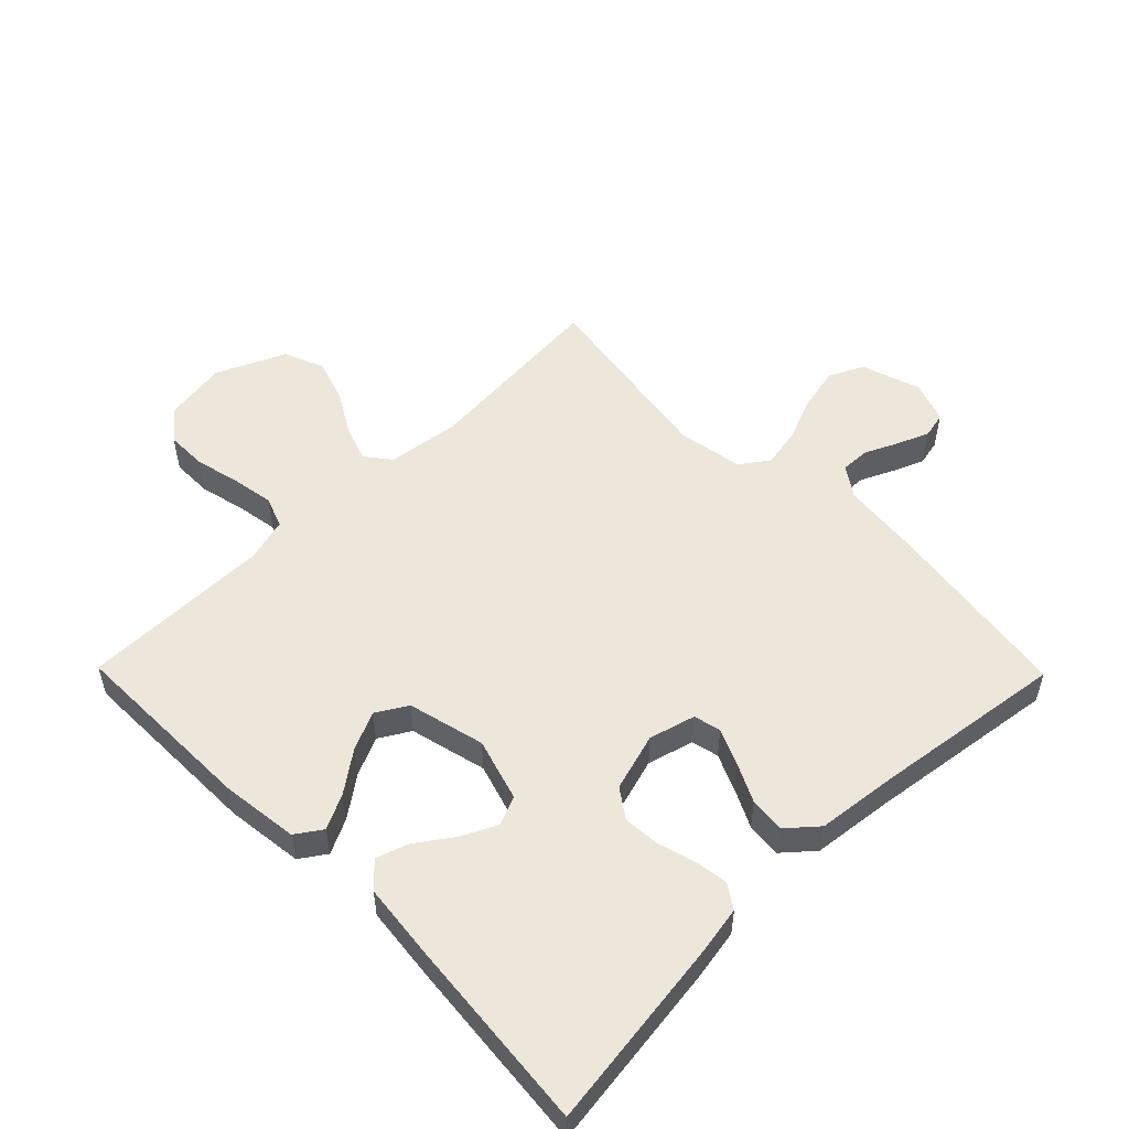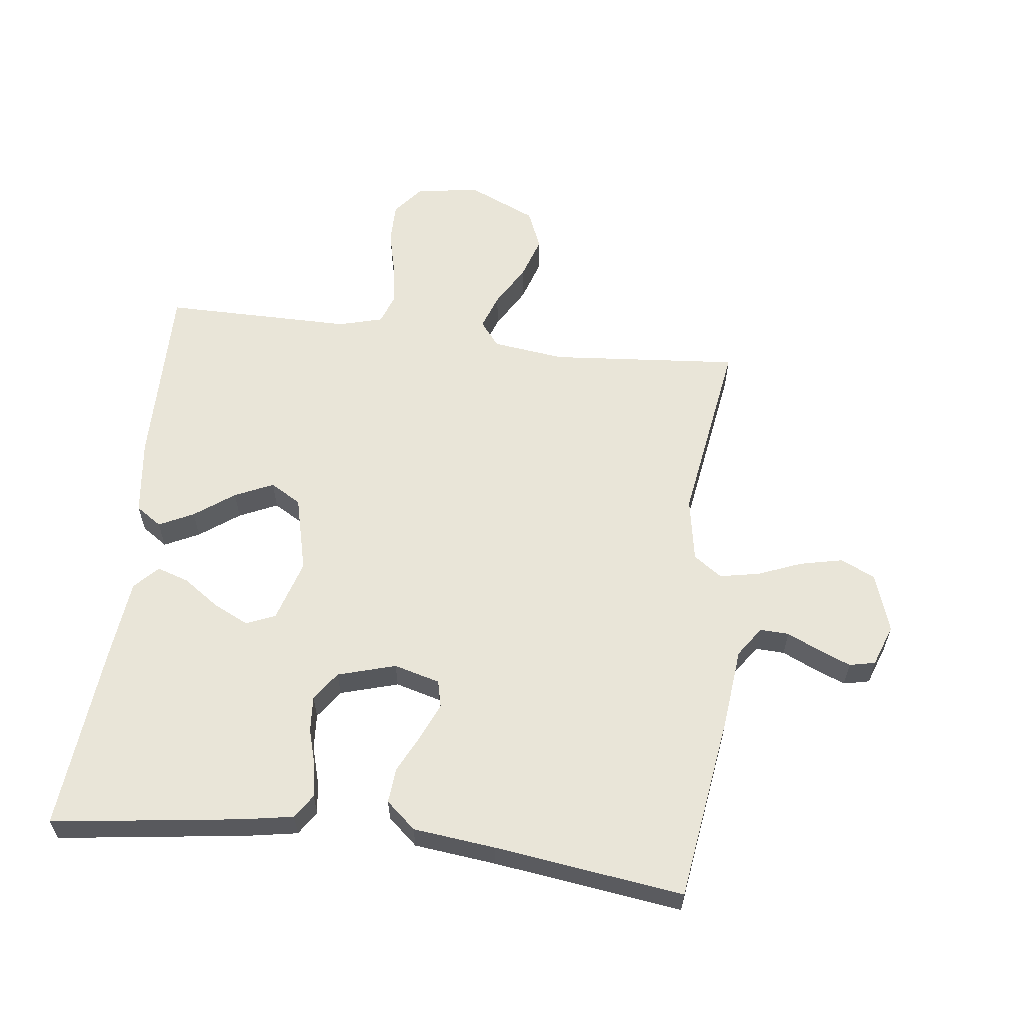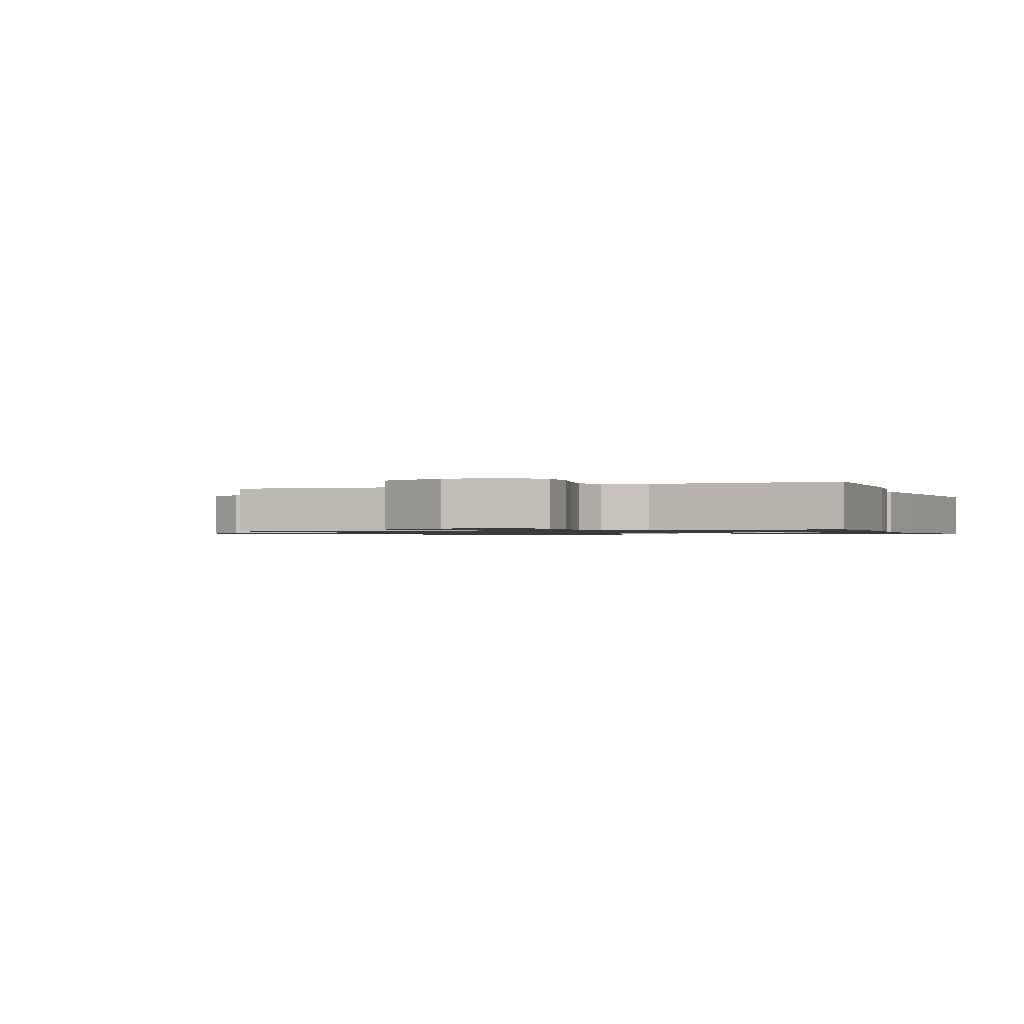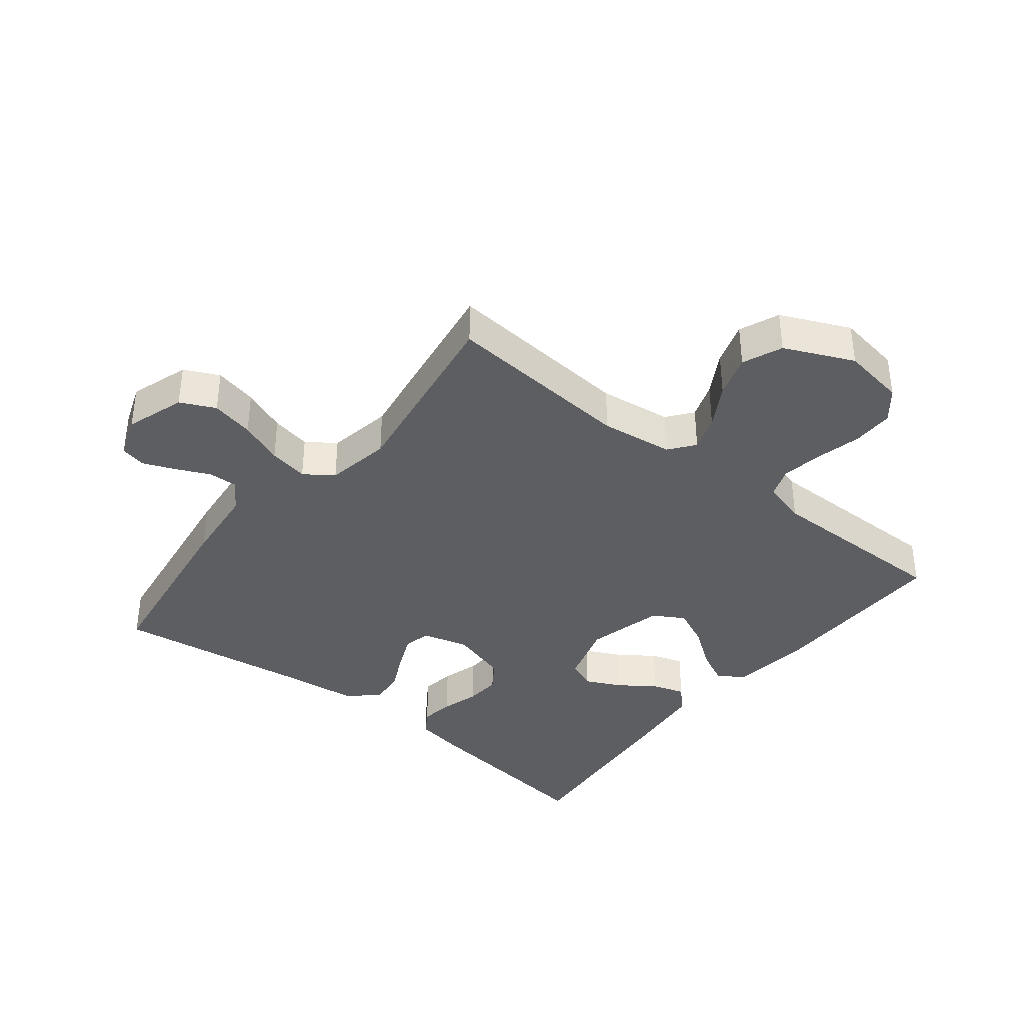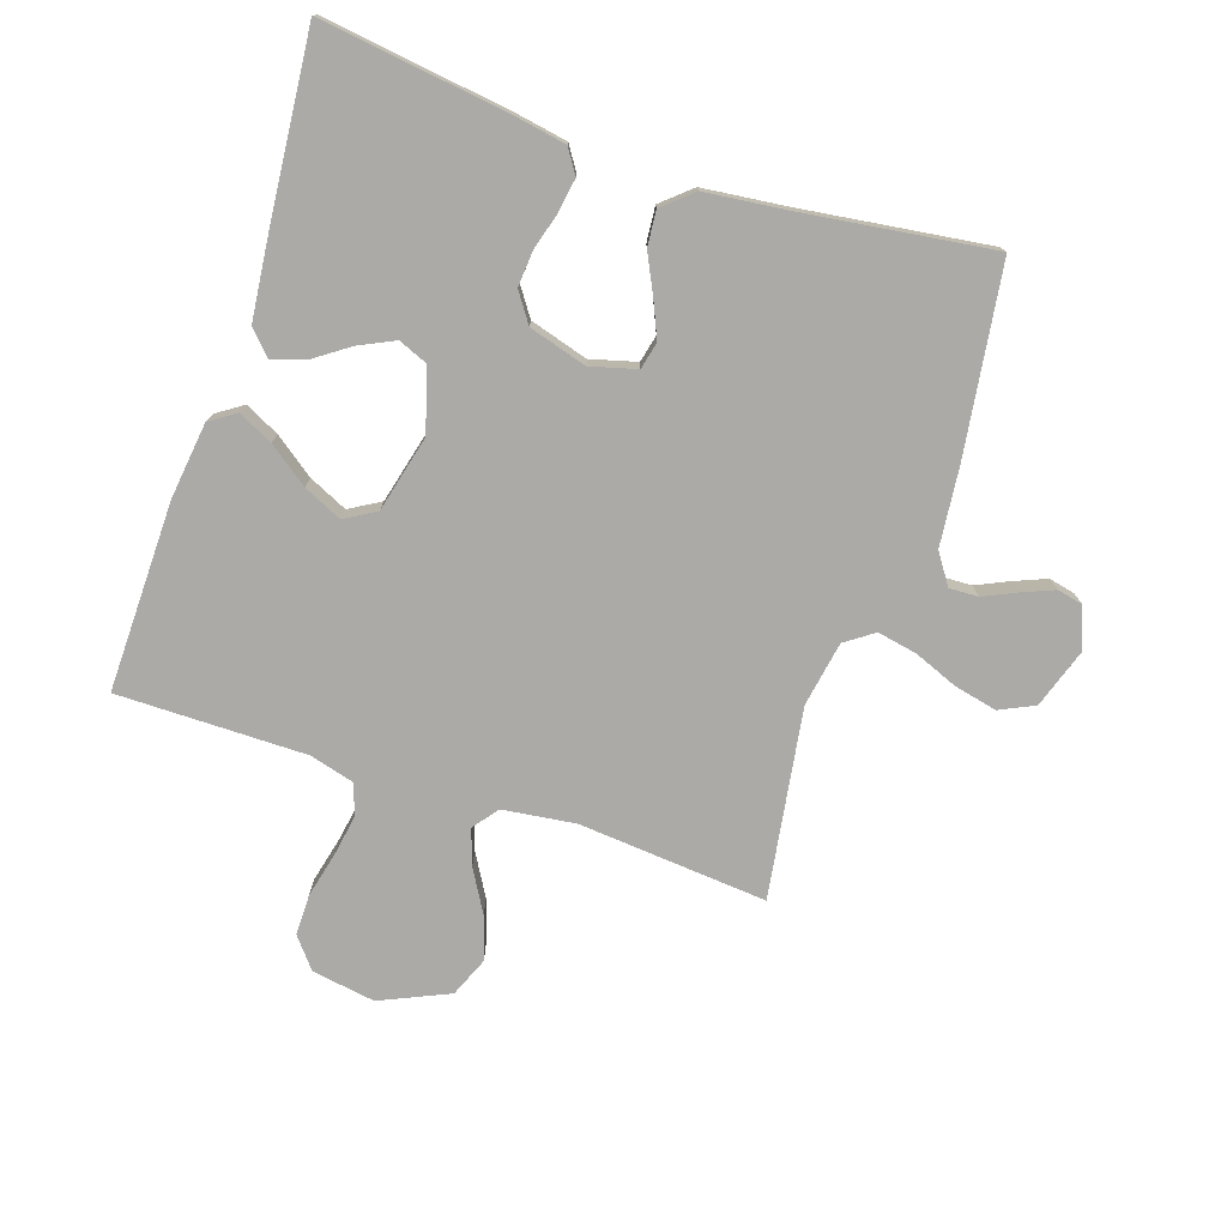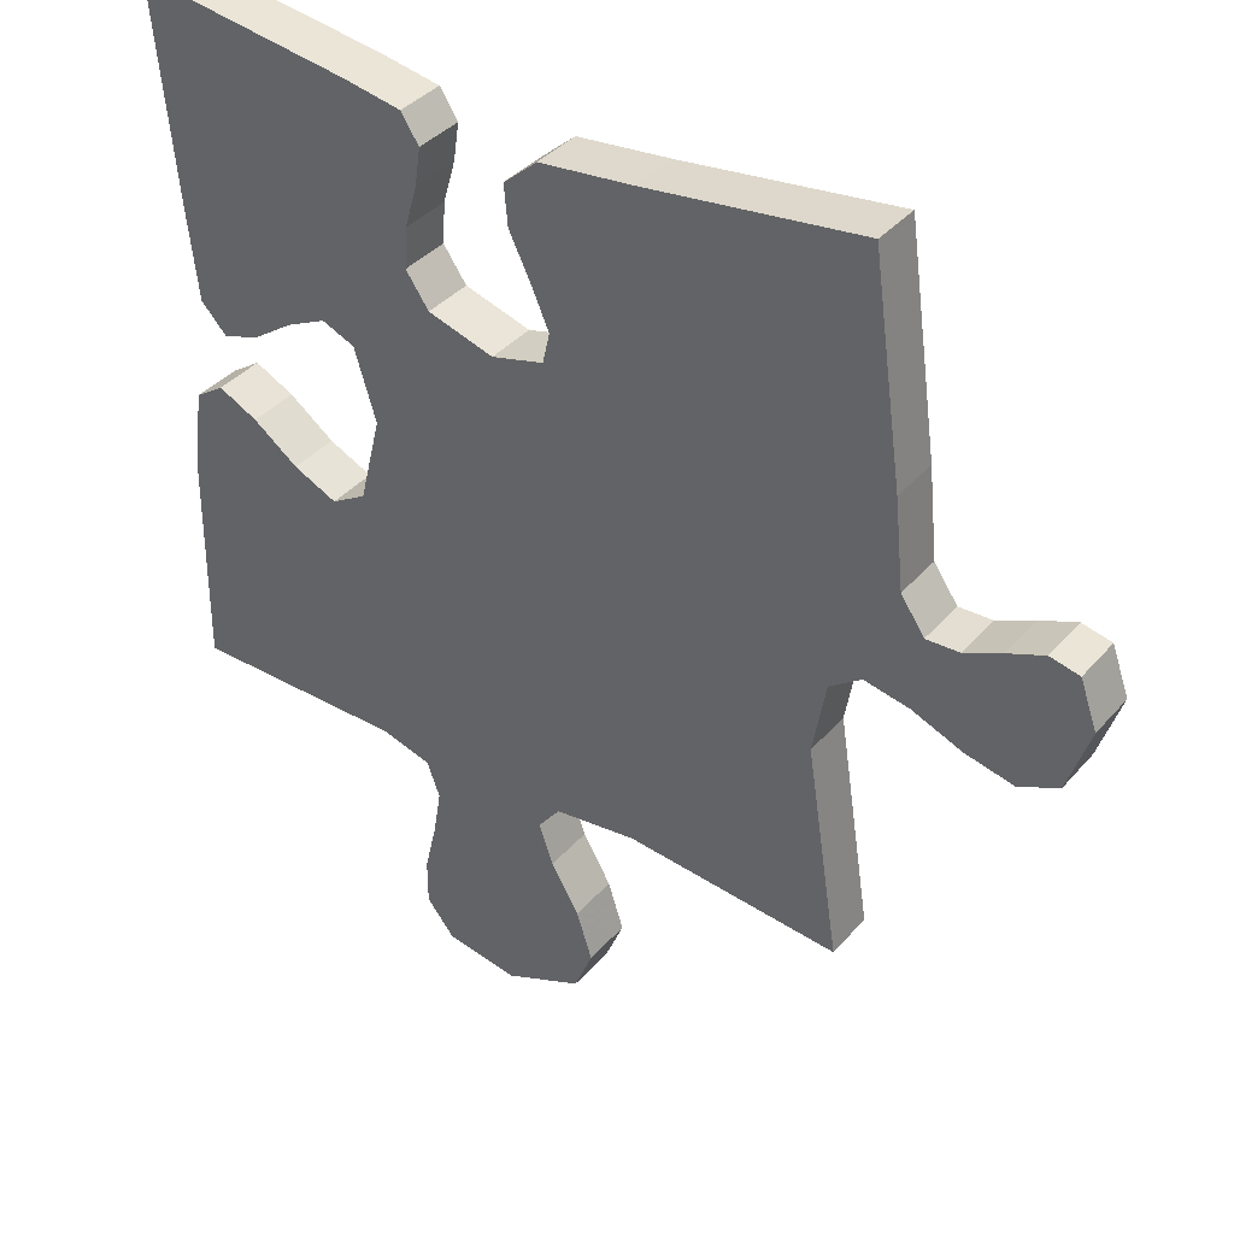
<metadata>
{"format":"obj","ext":"obj","renderer":"f3d","projection":"perspective","resolution":1024,"background":"white","views":[{"elev":53.1,"azim":-44.5,"up":"+Y"},{"elev":59.7,"azim":6.9,"up":"+Y"},{"elev":-1.0,"azim":-158.8,"up":"+Y"},{"elev":-37.9,"azim":141.5,"up":"+Y"},{"elev":-75.9,"azim":-18.5,"up":"+Y"},{"elev":38.3,"azim":35.9,"up":"+Z"}]}
</metadata>
<code>
v 0.5 0.07 0.5
v 0.543 0.07 0.2
v 0.556 0.07 0.076
v 0.589 0.07 0.028
v 0.635 0.07 0.03
v 0.687 0.07 0.054
v 0.738 0.07 0.075
v 0.779 0.07 0.066
v 0.803 0.07 0
v 0.772 0.07 -0.094
v 0.717 0.07 -0.12
v 0.649 0.07 -0.105
v 0.579 0.07 -0.077
v 0.516 0.07 -0.065
v 0.471 0.07 -0.097
v 0.453 0.07 -0.2
v 0.5 0.07 -0.5
v 0.2 0.07 -0.475
v 0.085 0.07 -0.49
v 0.054 0.07 -0.53
v 0.074 0.07 -0.587
v 0.113 0.07 -0.654
v 0.135 0.07 -0.722
v 0.109 0.07 -0.785
v 0 0.07 -0.834
v -0.101 0.07 -0.818
v -0.14 0.07 -0.77
v -0.14 0.07 -0.705
v -0.123 0.07 -0.633
v -0.112 0.07 -0.567
v -0.13 0.07 -0.518
v -0.2 0.07 -0.499
v -0.5 0.07 -0.5
v -0.496 0.07 -0.2
v -0.481 0.07 -0.078
v -0.44 0.07 -0.05
v -0.385 0.07 -0.077
v -0.322 0.07 -0.123
v -0.261 0.07 -0.151
v -0.212 0.07 -0.122
v -0.182 0.07 0
v -0.212 0.07 0.099
v -0.258 0.07 0.118
v -0.314 0.07 0.091
v -0.371 0.07 0.051
v -0.422 0.07 0.034
v -0.458 0.07 0.072
v -0.472 0.07 0.2
v -0.5 0.07 0.5
v -0.2 0.07 0.46
v -0.12 0.07 0.446
v -0.095 0.07 0.408
v -0.103 0.07 0.355
v -0.12 0.07 0.296
v -0.124 0.07 0.239
v -0.092 0.07 0.193
v 0 0.07 0.166
v 0.073 0.07 0.186
v 0.083 0.07 0.229
v 0.058 0.07 0.286
v 0.028 0.07 0.347
v 0.023 0.07 0.403
v 0.07 0.07 0.444
v 0.2 0.07 0.459
v 0.5 0 0.5
v 0.543 0 0.2
v 0.556 0 0.076
v 0.589 0 0.028
v 0.635 0 0.03
v 0.687 0 0.054
v 0.738 0 0.075
v 0.779 0 0.066
v 0.803 0 0
v 0.772 0 -0.094
v 0.717 0 -0.12
v 0.649 0 -0.105
v 0.579 0 -0.077
v 0.516 0 -0.065
v 0.471 0 -0.097
v 0.453 0 -0.2
v 0.5 0 -0.5
v 0.2 0 -0.475
v 0.085 0 -0.49
v 0.054 0 -0.53
v 0.074 0 -0.587
v 0.113 0 -0.654
v 0.135 0 -0.722
v 0.109 0 -0.785
v 0 0 -0.834
v -0.101 0 -0.818
v -0.14 0 -0.77
v -0.14 0 -0.705
v -0.123 0 -0.633
v -0.112 0 -0.567
v -0.13 0 -0.518
v -0.2 0 -0.499
v -0.5 0 -0.5
v -0.496 0 -0.2
v -0.481 0 -0.078
v -0.44 0 -0.05
v -0.385 0 -0.077
v -0.322 0 -0.123
v -0.261 0 -0.151
v -0.212 0 -0.122
v -0.182 0 0
v -0.212 0 0.099
v -0.258 0 0.118
v -0.314 0 0.091
v -0.371 0 0.051
v -0.422 0 0.034
v -0.458 0 0.072
v -0.472 0 0.2
v -0.5 0 0.5
v -0.2 0 0.46
v -0.12 0 0.446
v -0.095 0 0.408
v -0.103 0 0.355
v -0.12 0 0.296
v -0.124 0 0.239
v -0.092 0 0.193
v 0 0 0.166
v 0.073 0 0.186
v 0.083 0 0.229
v 0.058 0 0.286
v 0.028 0 0.347
v 0.023 0 0.403
v 0.07 0 0.444
v 0.2 0 0.459
f 62 63 64
f 61 62 64
f 60 61 64
f 1 2 3
f 64 1 3
f 60 64 3
f 59 60 3
f 58 59 3 4
f 57 58 4
f 52 53 54
f 51 52 54
f 50 51 54
f 49 50 54
f 48 49 54
f 47 48 54
f 46 47 54
f 45 46 54
f 44 45 54
f 43 44 54 55
f 42 43 55 56
f 36 37 38
f 35 36 38
f 34 35 38
f 33 34 38
f 32 33 38
f 31 32 38 39
f 30 31 39 40
f 27 28 29
f 26 27 29
f 25 26 29
f 24 25 29
f 23 24 29
f 22 23 29
f 21 22 29
f 20 21 29 30
f 30 40 41
f 20 30 41
f 19 20 41
f 16 17 18
f 42 56 57
f 41 42 57
f 19 41 57
f 18 19 57
f 16 18 57
f 15 16 57
f 11 12 13
f 10 11 13
f 9 10 13
f 8 9 13
f 7 8 13
f 6 7 13
f 5 6 13
f 14 15 57 4
f 4 5 13 14
f 128 127 126
f 128 126 125
f 128 125 124
f 67 66 65
f 67 65 128
f 67 128 124
f 67 124 123
f 68 67 123 122
f 68 122 121
f 118 117 116
f 118 116 115
f 118 115 114
f 118 114 113
f 118 113 112
f 118 112 111
f 118 111 110
f 118 110 109
f 118 109 108
f 119 118 108 107
f 120 119 107 106
f 102 101 100
f 102 100 99
f 102 99 98
f 102 98 97
f 102 97 96
f 103 102 96 95
f 104 103 95 94
f 93 92 91
f 93 91 90
f 93 90 89
f 93 89 88
f 93 88 87
f 93 87 86
f 93 86 85
f 94 93 85 84
f 105 104 94
f 105 94 84
f 105 84 83
f 82 81 80
f 121 120 106
f 121 106 105
f 121 105 83
f 121 83 82
f 121 82 80
f 121 80 79
f 77 76 75
f 77 75 74
f 77 74 73
f 77 73 72
f 77 72 71
f 77 71 70
f 77 70 69
f 68 121 79 78
f 78 77 69 68
f 1 65 66 2
f 2 66 67 3
f 3 67 68 4
f 4 68 69 5
f 5 69 70 6
f 6 70 71 7
f 7 71 72 8
f 8 72 73 9
f 9 73 74 10
f 10 74 75 11
f 11 75 76 12
f 12 76 77 13
f 13 77 78 14
f 14 78 79 15
f 15 79 80 16
f 16 80 81 17
f 17 81 82 18
f 18 82 83 19
f 19 83 84 20
f 20 84 85 21
f 21 85 86 22
f 22 86 87 23
f 23 87 88 24
f 24 88 89 25
f 25 89 90 26
f 26 90 91 27
f 27 91 92 28
f 28 92 93 29
f 29 93 94 30
f 30 94 95 31
f 31 95 96 32
f 32 96 97 33
f 33 97 98 34
f 34 98 99 35
f 35 99 100 36
f 36 100 101 37
f 37 101 102 38
f 38 102 103 39
f 39 103 104 40
f 40 104 105 41
f 41 105 106 42
f 42 106 107 43
f 43 107 108 44
f 44 108 109 45
f 45 109 110 46
f 46 110 111 47
f 47 111 112 48
f 48 112 113 49
f 49 113 114 50
f 50 114 115 51
f 51 115 116 52
f 52 116 117 53
f 53 117 118 54
f 54 118 119 55
f 55 119 120 56
f 56 120 121 57
f 57 121 122 58
f 58 122 123 59
f 59 123 124 60
f 60 124 125 61
f 61 125 126 62
f 62 126 127 63
f 63 127 128 64
f 64 128 65 1

</code>
